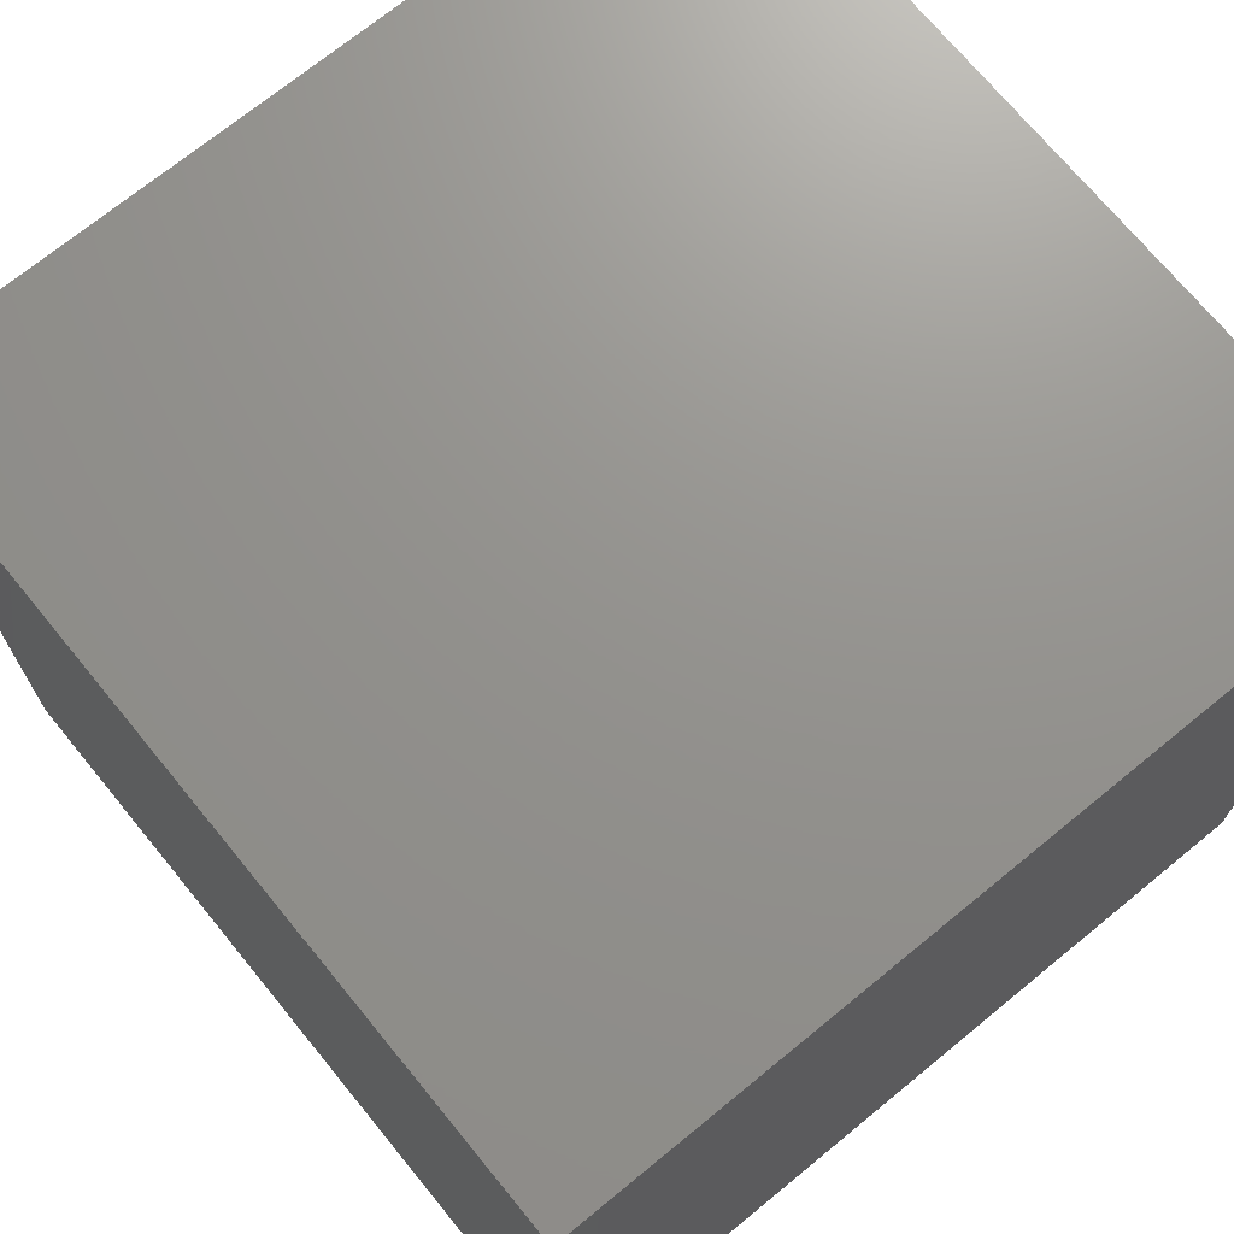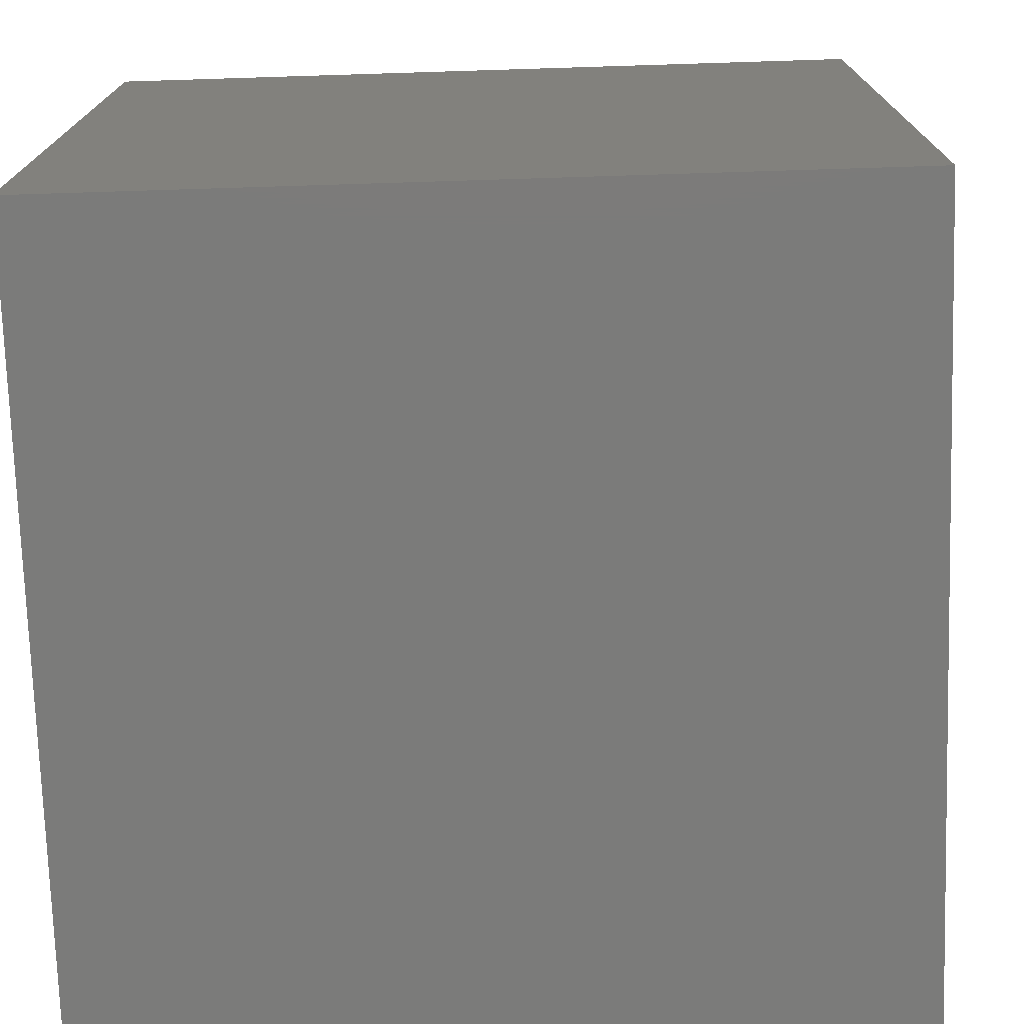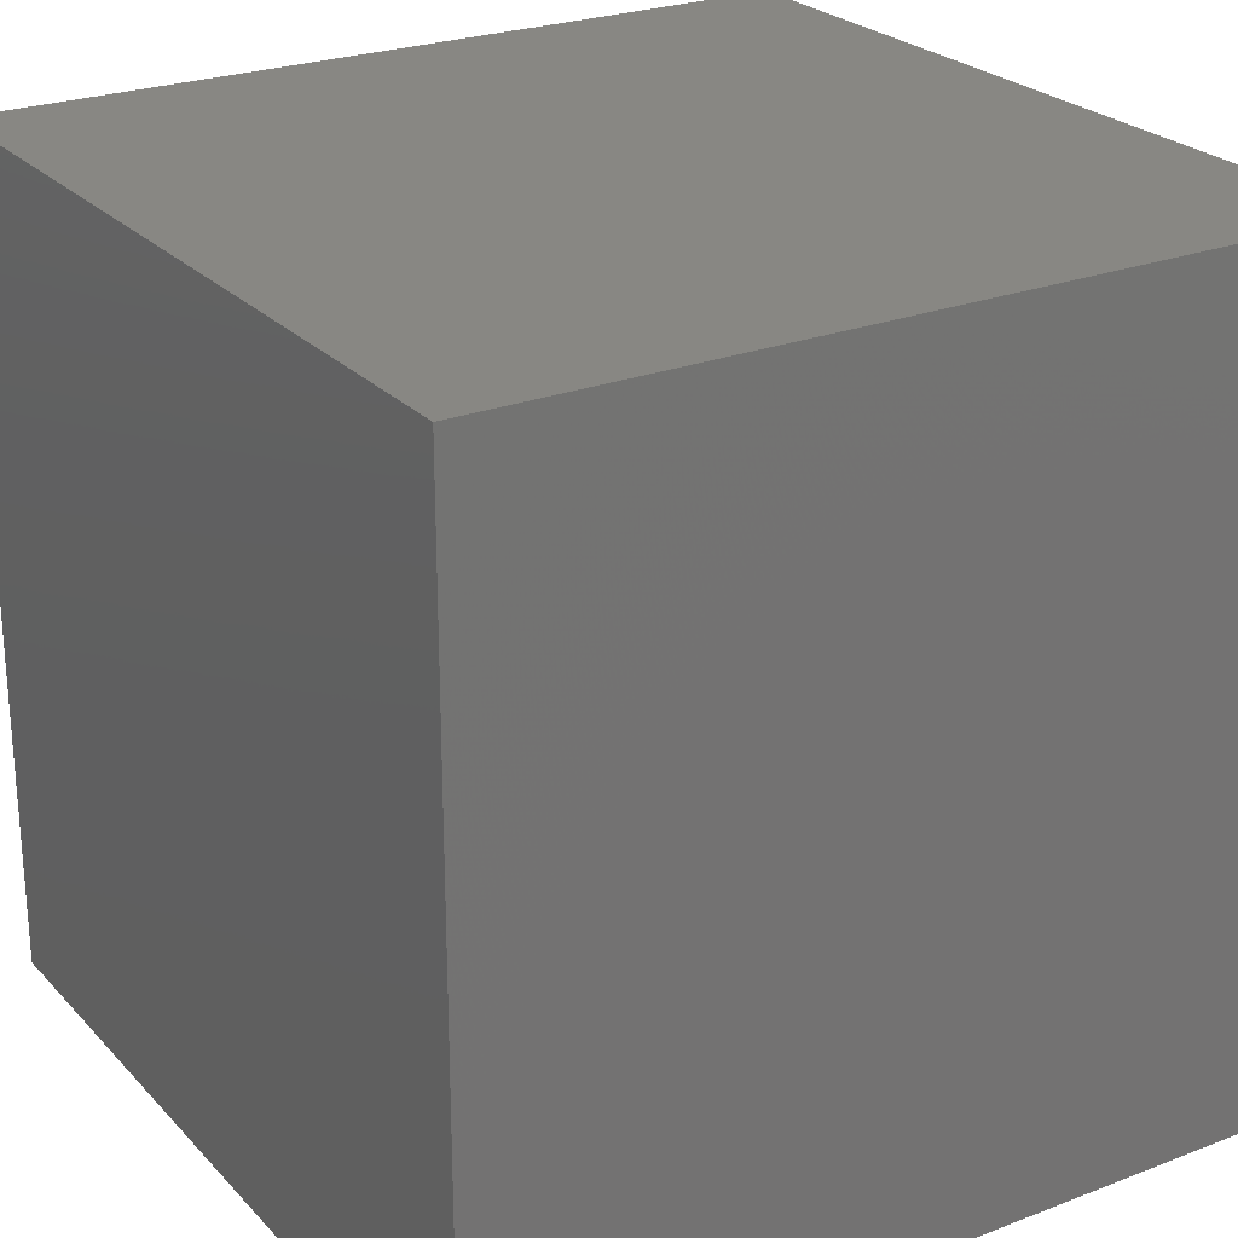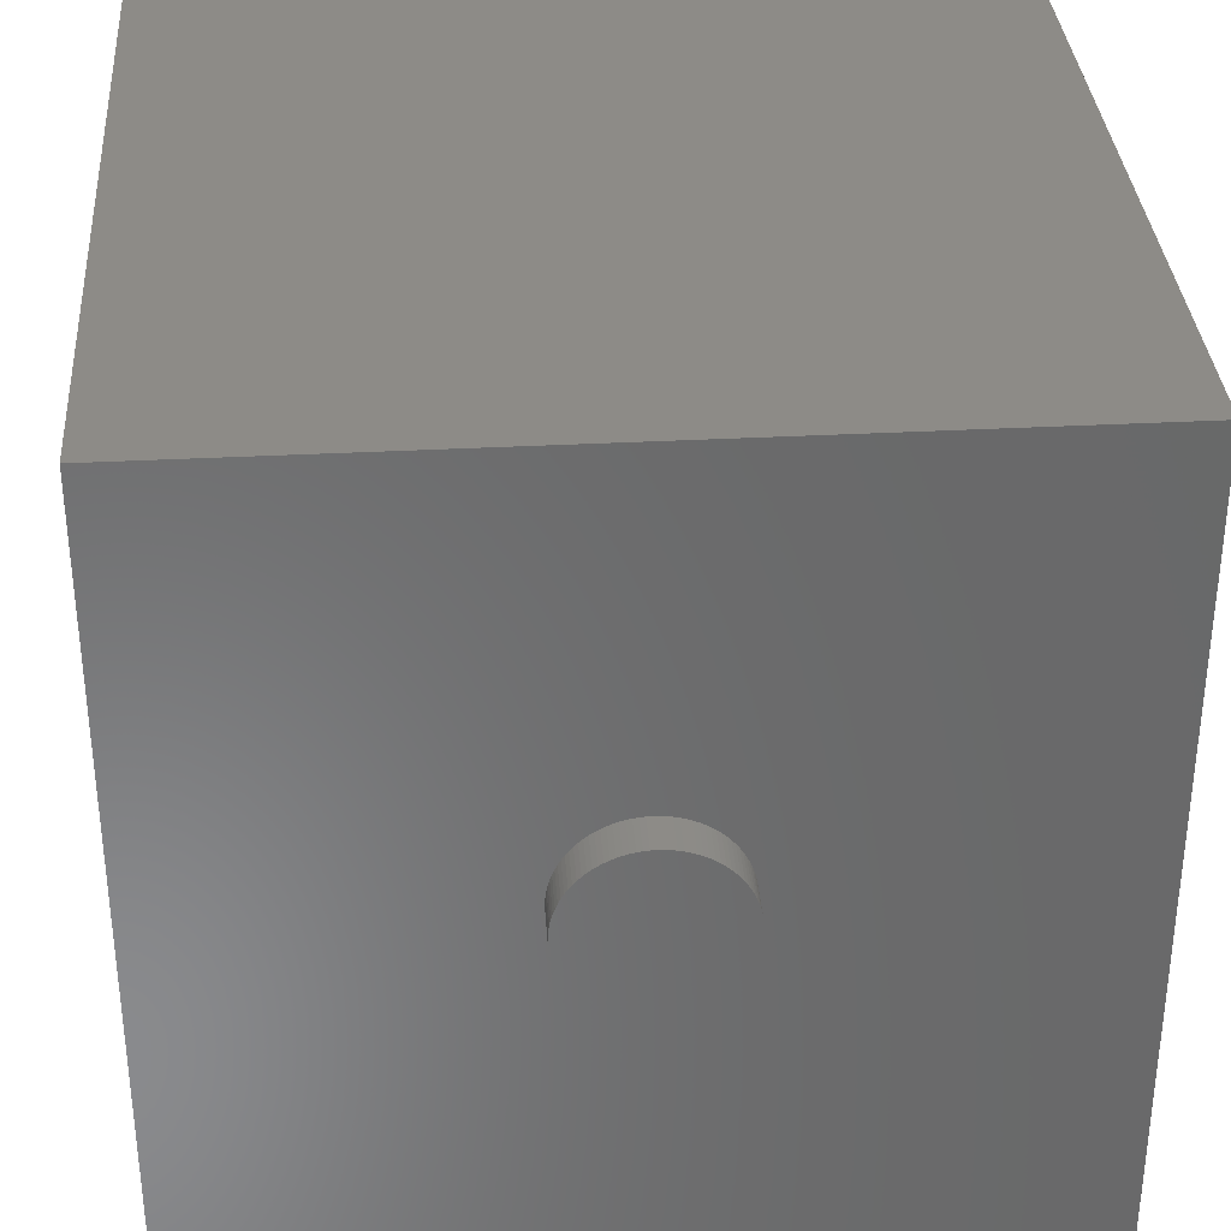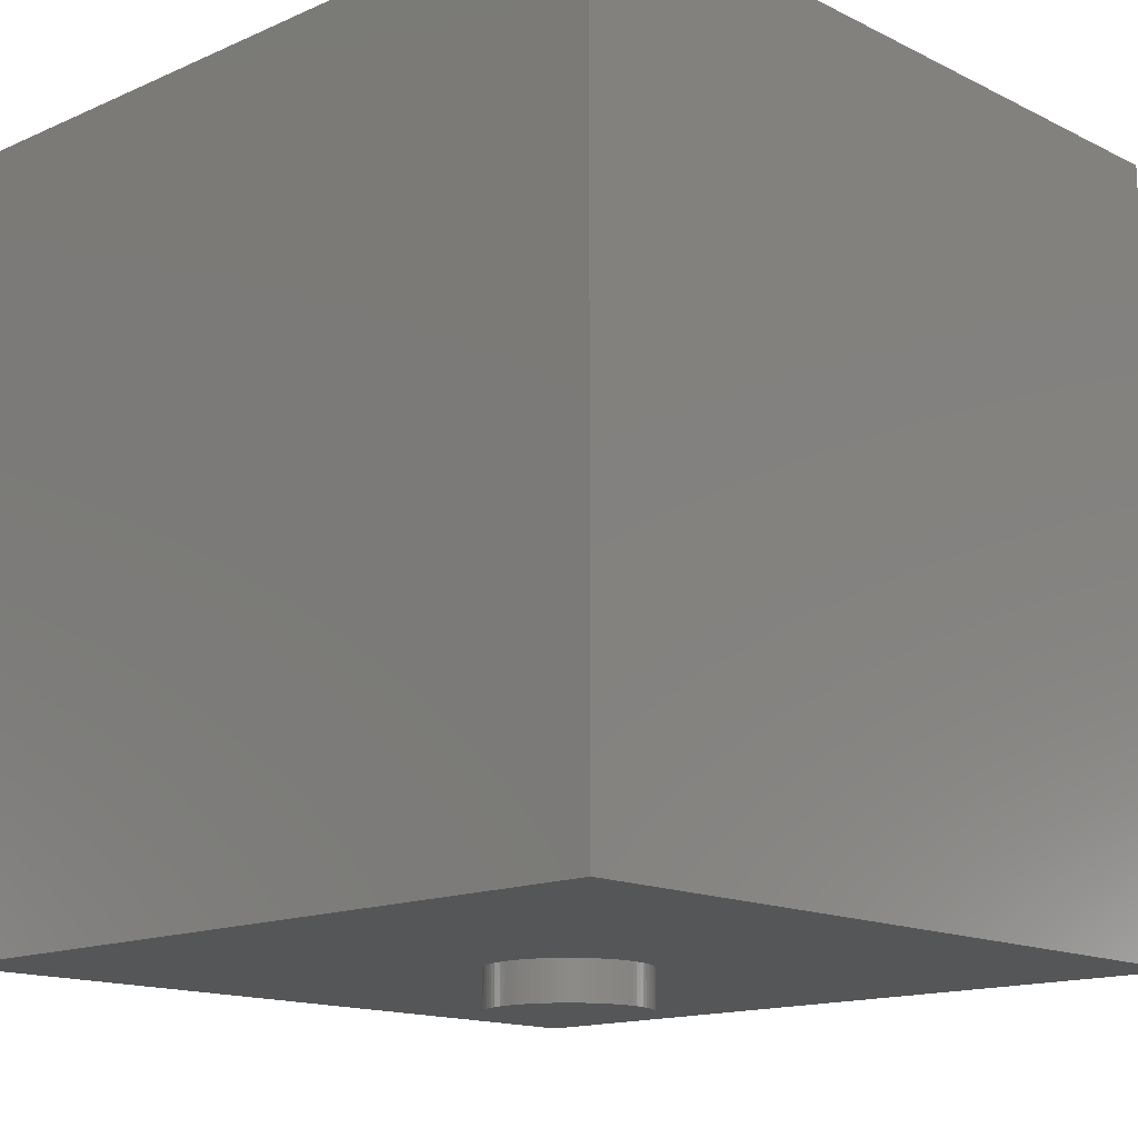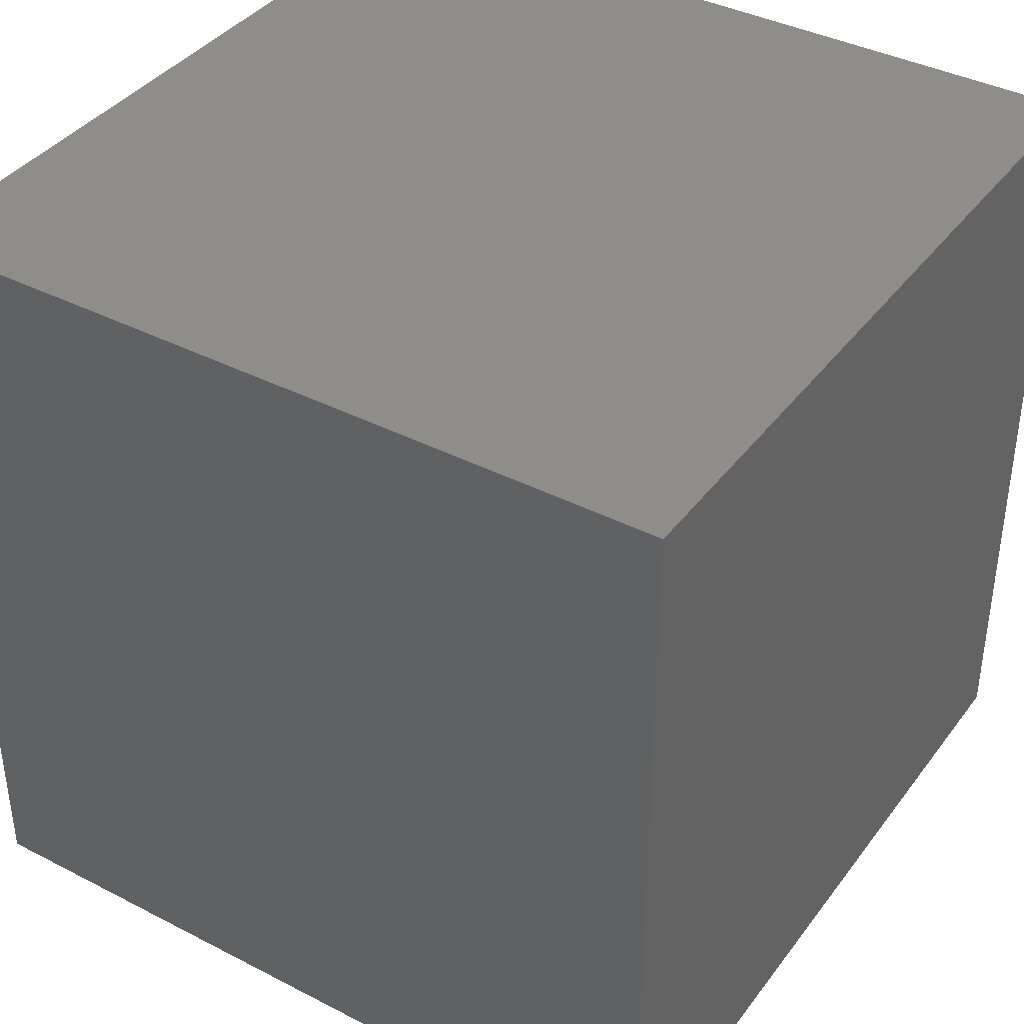
<metadata>
{"format":"stl","ext":"stl","renderer":"f3d","projection":"perspective","resolution":1024,"background":"white","views":[{"elev":71.4,"azim":-39.3,"up":"+Y"},{"elev":-74.2,"azim":91.8,"up":"+Y"},{"elev":24.9,"azim":-32.0,"up":"+Y"},{"elev":34.2,"azim":175.9,"up":"+Y"},{"elev":-14.7,"azim":43.4,"up":"+Z"},{"elev":39.0,"azim":-147.2,"up":"+Z"}]}
</metadata>
<code>
# stl→obj: 217 verts, 412 faces
v -9.98 0.6279 -55
v -10 0 -55
v -10 0 -50
v -9.98 0.6279 -50
v -9.921 1.253 -55
v -9.921 1.253 -50
v -9.823 1.874 -55
v -9.823 1.874 -50
v -9.686 2.487 -55
v -9.686 2.487 -50
v -9.511 3.09 -55
v -9.511 3.09 -50
v -9.298 3.681 -55
v -9.298 3.681 -50
v -9.048 4.258 -55
v -9.048 4.258 -50
v -8.763 4.818 -50
v -8.763 4.818 -55
v -8.443 5.358 -50
v -8.443 5.358 -55
v -8.09 5.878 -50
v -8.09 5.878 -55
v -7.705 6.374 -55
v -7.705 6.374 -50
v -7.29 6.845 -55
v -7.29 6.845 -50
v -6.845 7.29 -50
v -6.845 7.29 -55
v -6.374 7.705 -55
v -6.374 7.705 -50
v -5.878 8.09 -55
v -5.878 8.09 -50
v -5.358 8.443 -55
v -5.358 8.443 -50
v -4.818 8.763 -50
v -4.818 8.763 -55
v -4.258 9.048 -55
v -4.258 9.048 -50
v -3.681 9.298 -50
v -3.681 9.298 -55
v -3.09 9.511 -55
v -3.09 9.511 -50
v -2.487 9.686 -55
v -2.487 9.686 -50
v -1.874 9.823 -55
v -1.874 9.823 -50
v -1.253 9.921 -55
v -1.253 9.921 -50
v -0.6279 9.98 -50
v -0.6279 9.98 -55
v 3.829e-15 10 -55
v 3.829e-15 10 -50
v 0.6279 9.98 -55
v 0.6279 9.98 -50
v 1.253 9.921 -50
v 1.253 9.921 -55
v 1.874 9.823 -50
v 1.874 9.823 -55
v 2.487 9.686 -55
v 2.487 9.686 -50
v 3.09 9.511 -55
v 3.09 9.511 -50
v 3.681 9.298 -50
v 3.681 9.298 -55
v 4.258 9.048 -55
v 4.258 9.048 -50
v 4.818 8.763 -55
v 4.818 8.763 -50
v 5.358 8.443 -50
v 5.358 8.443 -55
v 5.878 8.09 -55
v 5.878 8.09 -50
v 6.374 7.705 -55
v 6.374 7.705 -50
v 6.845 7.29 -55
v 6.845 7.29 -50
v 7.29 6.845 -55
v 7.29 6.845 -50
v 7.705 6.374 -55
v 7.705 6.374 -50
v 8.09 5.878 -50
v 8.09 5.878 -55
v 8.443 5.358 -50
v 8.443 5.358 -55
v 8.763 4.818 -55
v 8.763 4.818 -50
v 9.048 4.258 -50
v 9.048 4.258 -55
v 9.298 3.681 -50
v 9.298 3.681 -55
v 9.511 3.09 -55
v 9.511 3.09 -50
v 9.686 2.487 -55
v 9.686 2.487 -50
v 9.823 1.874 -50
v 9.823 1.874 -55
v 9.921 1.253 -55
v 9.921 1.253 -50
v 9.98 0.6279 -50
v 9.98 0.6279 -55
v 10 -2.542e-14 -55
v 10 -2.542e-14 -50
v 9.98 -0.6279 -55
v 9.98 -0.6279 -50
v 9.921 -1.253 -55
v 9.921 -1.253 -50
v 9.823 -1.874 -50
v 9.823 -1.874 -55
v 9.686 -2.487 -55
v 9.686 -2.487 -50
v 9.511 -3.09 -55
v 9.511 -3.09 -50
v 9.298 -3.681 -55
v 9.298 -3.681 -50
v 9.048 -4.258 -50
v 9.048 -4.258 -55
v 8.763 -4.818 -55
v 8.763 -4.818 -50
v 8.443 -5.358 -55
v 8.443 -5.358 -50
v 8.09 -5.878 -50
v 8.09 -5.878 -55
v 7.705 -6.374 -55
v 7.705 -6.374 -50
v 7.29 -6.845 -55
v 7.29 -6.845 -50
v 6.845 -7.29 -55
v 6.845 -7.29 -50
v 6.374 -7.705 -55
v 6.374 -7.705 -50
v 5.878 -8.09 -55
v 5.878 -8.09 -50
v 5.358 -8.443 -55
v 5.358 -8.443 -50
v 4.818 -8.763 -55
v 4.818 -8.763 -50
v 4.258 -9.048 -55
v 4.258 -9.048 -50
v 3.681 -9.298 -50
v 3.681 -9.298 -55
v 3.09 -9.511 -50
v 3.09 -9.511 -55
v 2.487 -9.686 -55
v 2.487 -9.686 -50
v 1.874 -9.823 -55
v 1.874 -9.823 -50
v 1.253 -9.921 -55
v 1.253 -9.921 -50
v 0.6279 -9.98 -55
v 0.6279 -9.98 -50
v 1.837e-15 -10 -55
v 1.837e-15 -10 -50
v -0.6279 -9.98 -55
v -0.6279 -9.98 -50
v -1.253 -9.921 -55
v -1.253 -9.921 -50
v -1.874 -9.823 -55
v -1.874 -9.823 -50
v -2.487 -9.686 -55
v -2.487 -9.686 -50
v -3.09 -9.511 -55
v -3.09 -9.511 -50
v -3.681 -9.298 -55
v -3.681 -9.298 -50
v -4.258 -9.048 -55
v -4.258 -9.048 -50
v -4.818 -8.763 -50
v -4.818 -8.763 -55
v -5.358 -8.443 -55
v -5.358 -8.443 -50
v -5.878 -8.09 -50
v -5.878 -8.09 -55
v -6.374 -7.705 -55
v -6.374 -7.705 -50
v -6.845 -7.29 -55
v -6.845 -7.29 -50
v -7.29 -6.845 -55
v -7.29 -6.845 -50
v -7.705 -6.374 -50
v -7.705 -6.374 -55
v -8.09 -5.878 -55
v -8.09 -5.878 -50
v -8.443 -5.358 -50
v -8.443 -5.358 -55
v -8.763 -4.818 -55
v -8.763 -4.818 -50
v -9.048 -4.258 -55
v -9.048 -4.258 -50
v -9.298 -3.681 -55
v -9.298 -3.681 -50
v -9.511 -3.09 -55
v -9.511 -3.09 -50
v -9.686 -2.487 -55
v -9.686 -2.487 -50
v -9.823 -1.874 -50
v -9.823 -1.874 -55
v -9.921 -1.253 -55
v -9.921 -1.253 -50
v -9.98 -0.6279 -55
v -9.98 -0.6279 -50
v -10 -2.449e-15 -55
v -10 -2.449e-15 -50
v 10 -2.487e-14 -55
v 1.776e-15 -10 -55
v 5.329e-15 10 -55
v -10 -1.776e-15 -55
v 50 50 50
v -50 50 50
v -50 -50 50
v 50 -50 50
v -50 50 -50
v -50 -50 -50
v 50 -50 -50
v 50 50 -50
v 0 -10 -50
v 10 -2.842e-14 -50
v 7.105e-15 10 -50
f 1 2 3
f 1 3 4
f 5 4 6
f 5 1 4
f 7 6 8
f 7 5 6
f 9 8 10
f 9 7 8
f 11 10 12
f 11 9 10
f 13 12 14
f 13 11 12
f 15 14 16
f 15 16 17
f 15 13 14
f 18 17 19
f 18 15 17
f 20 19 21
f 20 18 19
f 22 20 21
f 23 21 24
f 23 22 21
f 25 24 26
f 25 26 27
f 25 23 24
f 28 25 27
f 29 27 30
f 29 28 27
f 31 30 32
f 31 29 30
f 33 32 34
f 33 34 35
f 33 31 32
f 36 33 35
f 37 35 38
f 37 38 39
f 37 36 35
f 40 37 39
f 41 39 42
f 41 40 39
f 43 42 44
f 43 41 42
f 45 44 46
f 45 43 44
f 47 46 48
f 47 48 49
f 47 45 46
f 50 47 49
f 51 49 52
f 51 50 49
f 53 51 52
f 53 52 54
f 53 54 55
f 56 53 55
f 56 55 57
f 58 56 57
f 59 58 57
f 59 57 60
f 61 59 60
f 61 60 62
f 61 62 63
f 64 61 63
f 65 63 66
f 65 64 63
f 67 66 68
f 67 68 69
f 67 65 66
f 70 67 69
f 71 69 72
f 71 70 69
f 73 72 74
f 73 71 72
f 75 74 76
f 75 73 74
f 77 76 78
f 77 75 76
f 79 78 80
f 79 80 81
f 79 77 78
f 82 81 83
f 82 79 81
f 84 82 83
f 85 83 86
f 85 86 87
f 85 84 83
f 88 87 89
f 88 85 87
f 90 88 89
f 91 89 92
f 91 90 89
f 93 92 94
f 93 94 95
f 93 91 92
f 96 93 95
f 97 95 98
f 97 98 99
f 97 96 95
f 100 97 99
f 101 100 99
f 101 99 102
f 103 101 102
f 103 102 104
f 105 103 104
f 105 104 106
f 105 106 107
f 108 105 107
f 109 108 107
f 109 107 110
f 111 109 110
f 111 110 112
f 113 111 112
f 113 112 114
f 113 114 115
f 116 113 115
f 117 116 115
f 117 115 118
f 119 117 118
f 119 118 120
f 119 120 121
f 122 119 121
f 123 122 121
f 123 121 124
f 125 123 124
f 125 124 126
f 127 125 126
f 127 126 128
f 129 127 128
f 129 128 130
f 131 129 130
f 131 130 132
f 133 132 134
f 133 131 132
f 135 134 136
f 135 133 134
f 137 136 138
f 137 138 139
f 137 135 136
f 140 139 141
f 140 137 139
f 142 140 141
f 143 141 144
f 143 142 141
f 145 144 146
f 145 143 144
f 147 146 148
f 147 145 146
f 149 148 150
f 149 147 148
f 151 149 150
f 151 150 152
f 153 151 152
f 153 152 154
f 155 153 154
f 155 154 156
f 157 155 156
f 157 156 158
f 159 157 158
f 159 158 160
f 161 159 160
f 161 160 162
f 163 161 162
f 163 162 164
f 165 163 164
f 165 164 166
f 165 166 167
f 168 165 167
f 169 168 167
f 169 167 170
f 169 170 171
f 172 169 171
f 173 172 171
f 173 171 174
f 175 173 174
f 175 174 176
f 177 175 176
f 177 176 178
f 177 178 179
f 180 177 179
f 181 180 179
f 181 179 182
f 181 182 183
f 184 181 183
f 185 184 183
f 185 183 186
f 187 185 186
f 187 186 188
f 189 187 188
f 189 188 190
f 191 189 190
f 191 190 192
f 193 191 192
f 193 192 194
f 193 194 195
f 196 193 195
f 197 196 195
f 197 195 198
f 199 198 200
f 199 197 198
f 201 199 200
f 201 200 202
f 123 125 127
f 131 127 129
f 117 119 122
f 117 122 123
f 116 123 127
f 116 117 123
f 137 131 133
f 137 133 135
f 111 113 116
f 142 127 131
f 142 116 127
f 142 131 137
f 142 137 140
f 145 142 143
f 103 105 108
f 100 103 108
f 100 203 103
f 100 108 109
f 100 109 111
f 153 142 145
f 153 145 147
f 153 147 149
f 153 149 204
f 155 142 153
f 159 142 155
f 159 155 157
f 91 93 96
f 90 111 116
f 90 96 97
f 90 97 100
f 90 91 96
f 90 100 111
f 165 159 161
f 165 161 163
f 168 159 165
f 85 88 90
f 169 159 168
f 84 85 90
f 173 169 172
f 173 159 169
f 79 82 84
f 79 84 90
f 73 75 77
f 73 77 79
f 73 90 116
f 73 79 90
f 181 175 177
f 181 177 180
f 184 175 181
f 187 184 185
f 65 67 70
f 65 70 71
f 65 71 73
f 65 73 116
f 189 175 184
f 189 184 187
f 189 173 175
f 61 64 65
f 193 173 189
f 193 116 142
f 193 142 159
f 193 189 191
f 193 159 173
f 56 58 59
f 56 59 61
f 205 53 56
f 1 199 206
f 47 56 61
f 47 50 205
f 47 61 65
f 47 205 56
f 5 199 1
f 5 193 196
f 5 196 197
f 5 197 199
f 43 45 47
f 9 5 7
f 9 193 5
f 15 11 13
f 37 40 41
f 37 41 43
f 36 43 47
f 36 37 43
f 33 36 47
f 20 15 18
f 20 11 15
f 22 9 11
f 22 193 9
f 22 11 20
f 29 31 33
f 25 22 23
f 28 65 116
f 28 116 193
f 28 47 65
f 28 29 33
f 28 193 22
f 28 33 47
f 28 22 25
f 207 208 209
f 207 209 210
f 209 211 212
f 209 208 211
f 210 212 213
f 210 209 212
f 207 214 211
f 207 211 208
f 176 212 178
f 179 178 212
f 174 212 176
f 182 179 212
f 171 212 174
f 183 182 212
f 170 212 171
f 186 183 212
f 167 212 170
f 188 186 212
f 166 212 167
f 190 188 212
f 164 212 166
f 192 190 212
f 162 212 164
f 194 192 212
f 160 212 162
f 195 194 212
f 158 212 160
f 198 195 212
f 156 212 158
f 200 198 212
f 154 212 156
f 215 212 154
f 3 200 212
f 211 4 3
f 211 6 4
f 211 8 6
f 211 10 8
f 211 12 10
f 211 14 12
f 211 16 14
f 211 17 16
f 211 19 17
f 211 21 19
f 211 24 21
f 211 26 24
f 211 3 212
f 213 212 215
f 213 130 128
f 213 132 130
f 213 134 132
f 213 136 134
f 213 138 136
f 213 139 138
f 213 141 139
f 213 144 141
f 213 146 144
f 213 148 146
f 213 150 148
f 213 215 150
f 126 213 128
f 27 26 211
f 124 213 126
f 30 27 211
f 121 213 124
f 32 30 211
f 120 213 121
f 34 32 211
f 118 213 120
f 35 34 211
f 115 213 118
f 38 35 211
f 114 213 115
f 39 38 211
f 112 213 114
f 42 39 211
f 110 213 112
f 44 42 211
f 107 213 110
f 46 44 211
f 106 213 107
f 48 46 211
f 104 213 106
f 49 48 211
f 216 213 104
f 217 49 211
f 214 54 217
f 214 55 54
f 214 57 55
f 214 60 57
f 214 62 60
f 214 63 62
f 214 66 63
f 214 68 66
f 214 69 68
f 214 72 69
f 214 74 72
f 214 217 211
f 214 76 74
f 214 78 76
f 214 80 78
f 214 81 80
f 214 83 81
f 214 86 83
f 214 87 86
f 214 89 87
f 214 92 89
f 214 94 92
f 214 95 94
f 214 213 216
f 214 98 95
f 214 99 98
f 214 216 99
f 210 213 214
f 210 214 207

</code>
